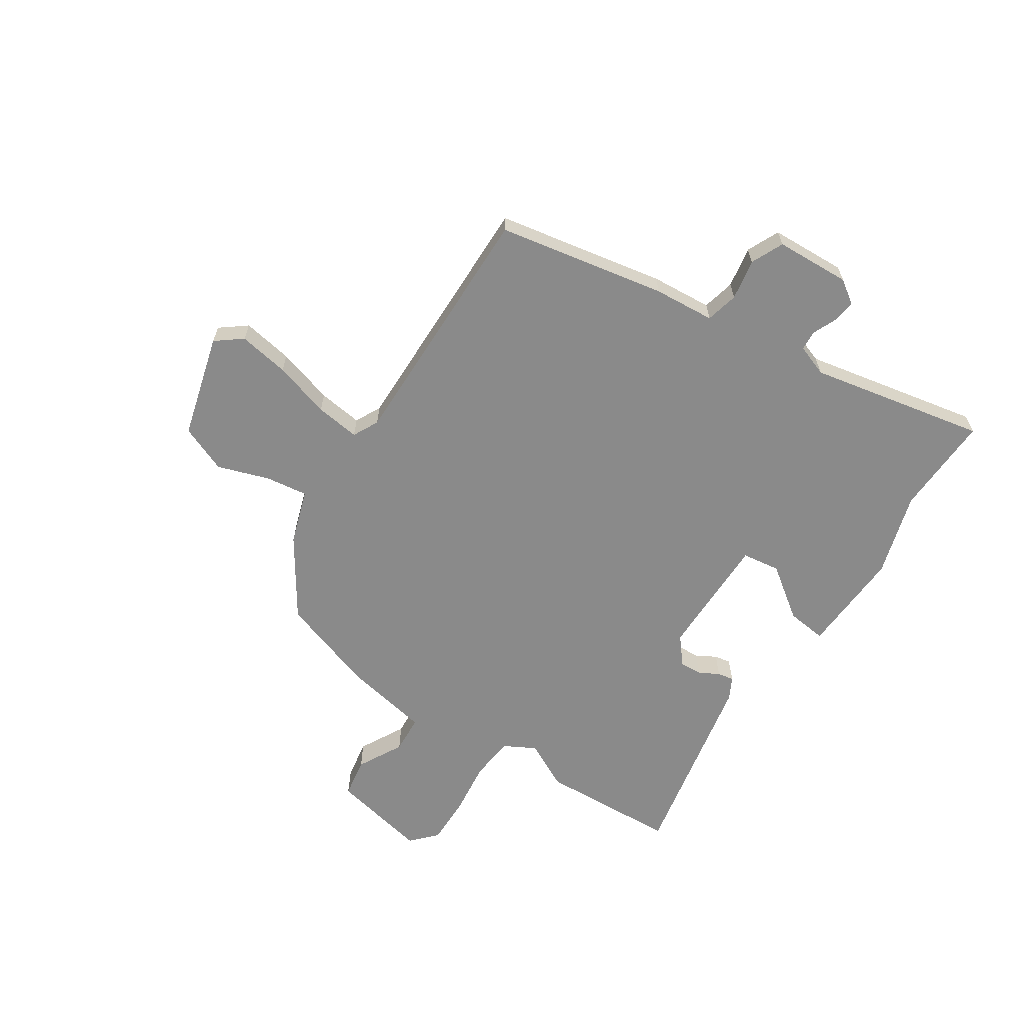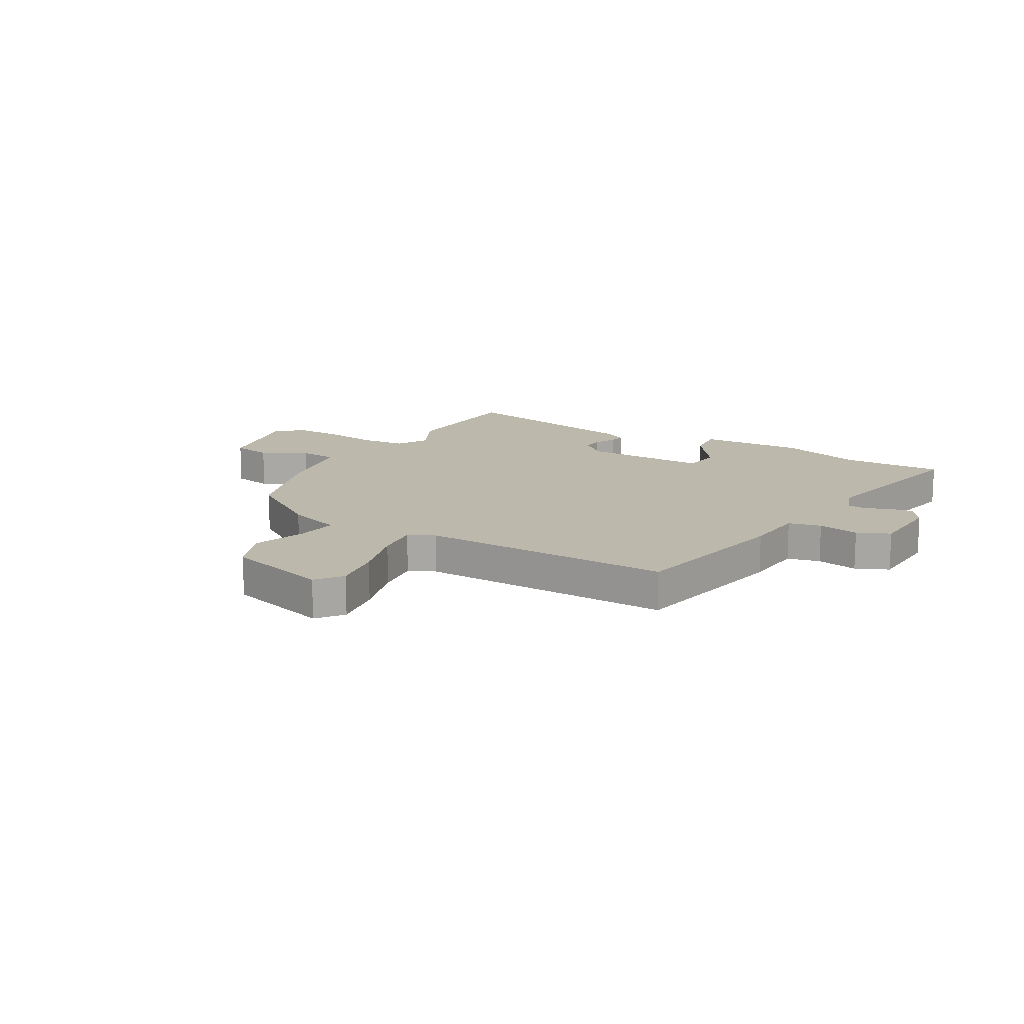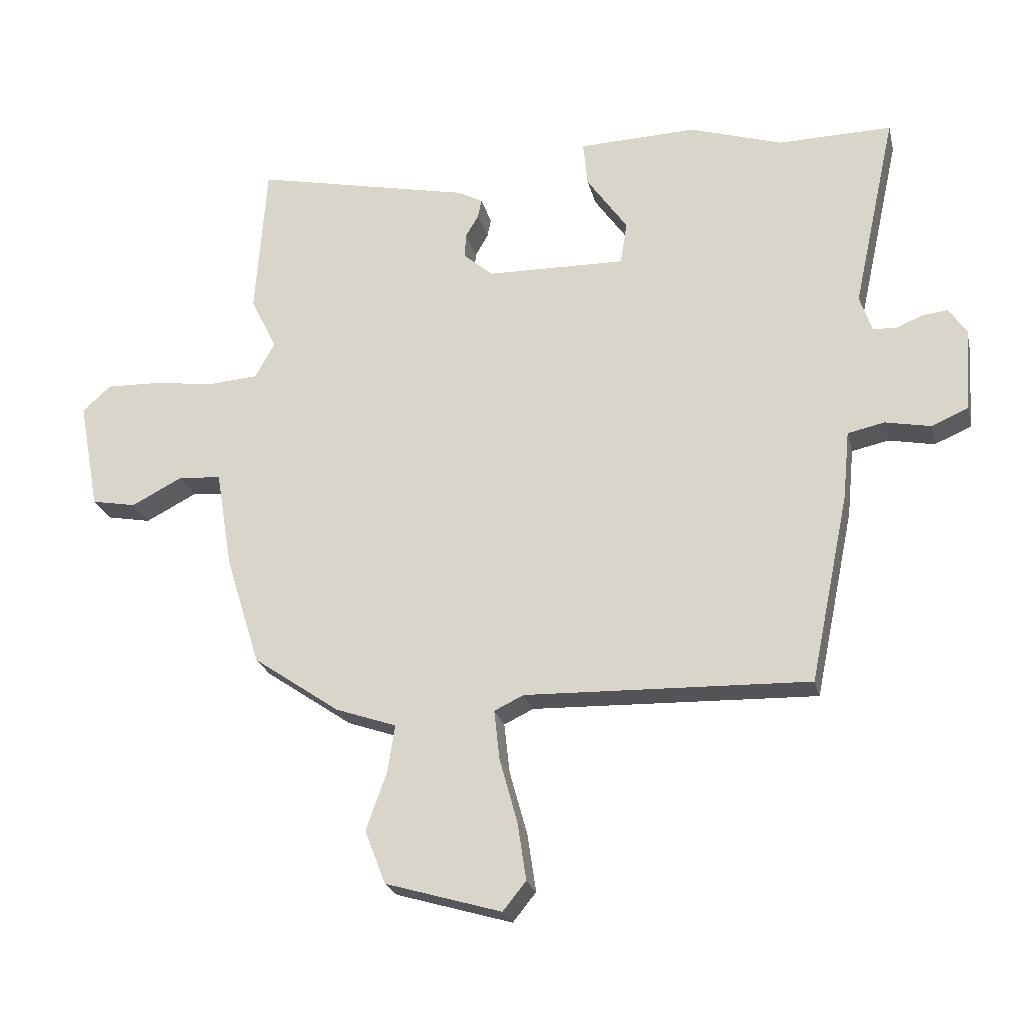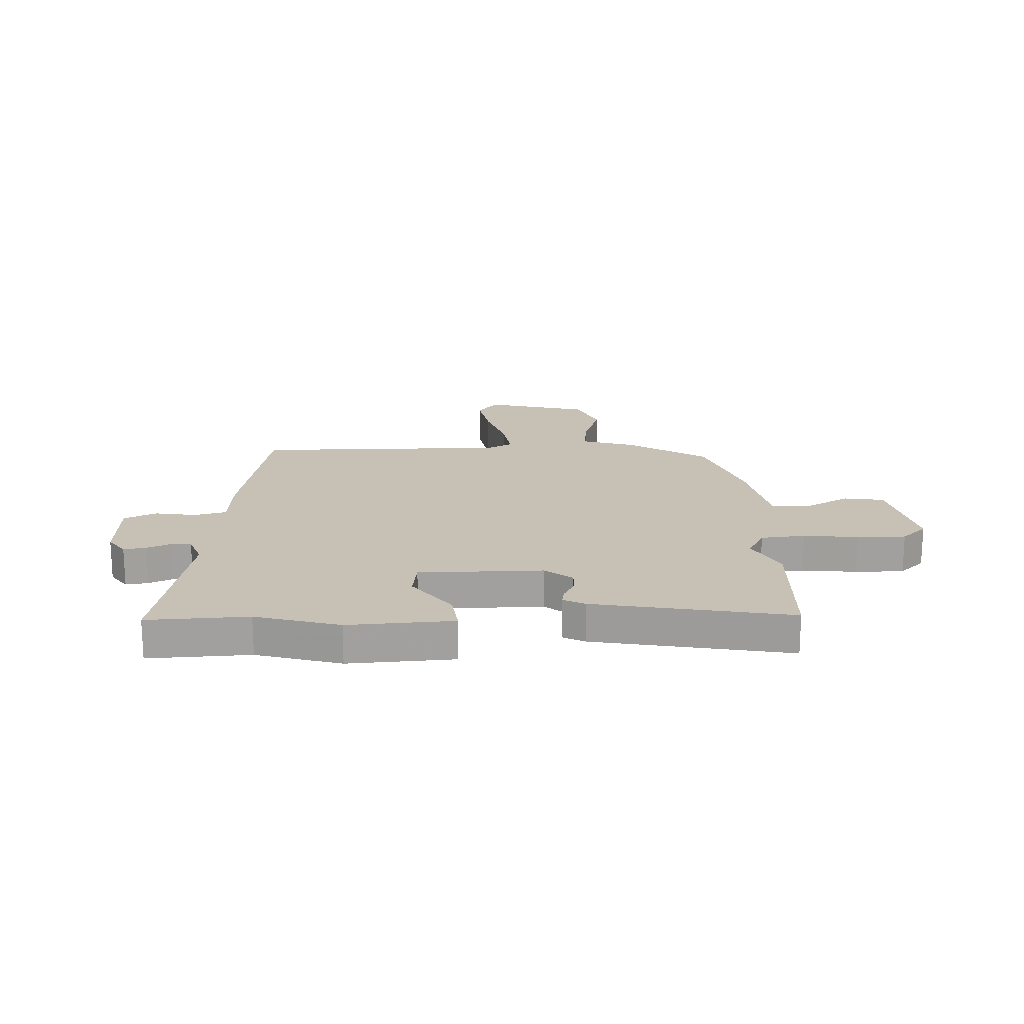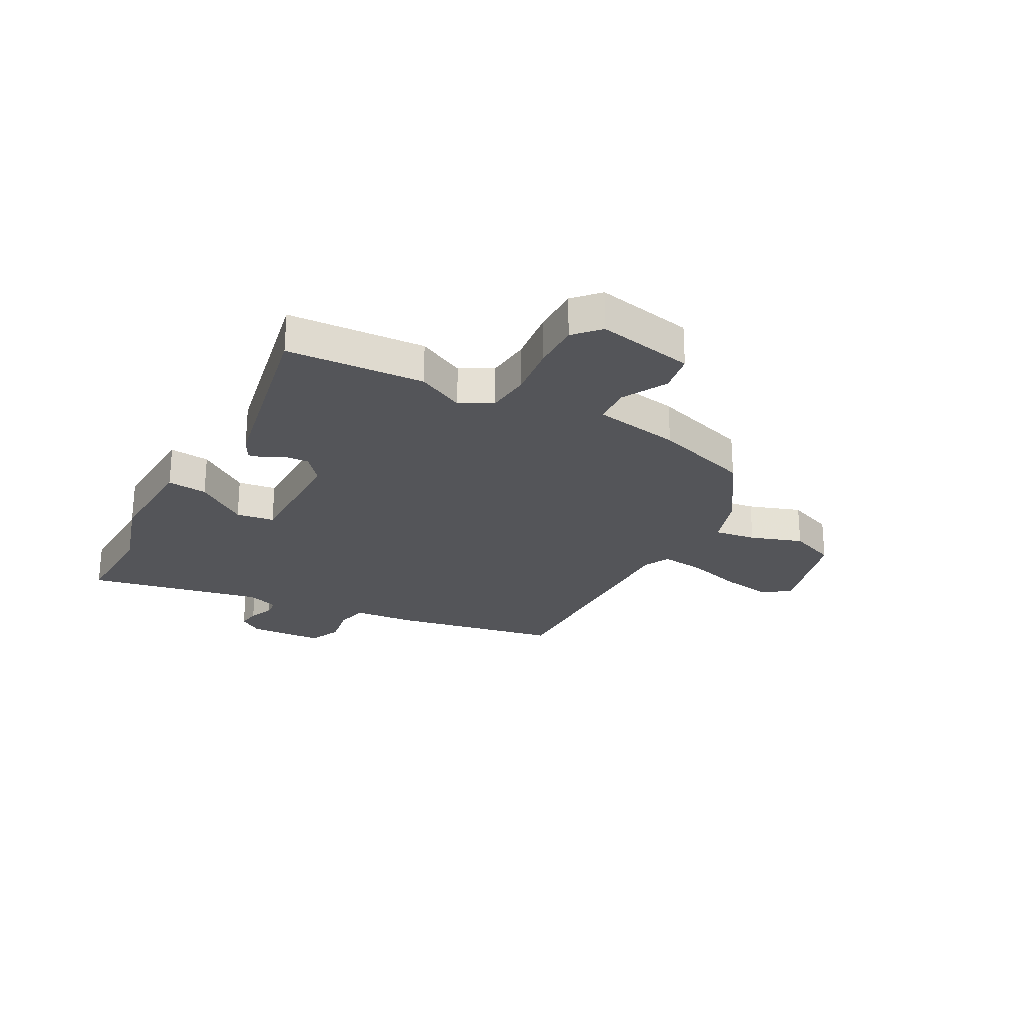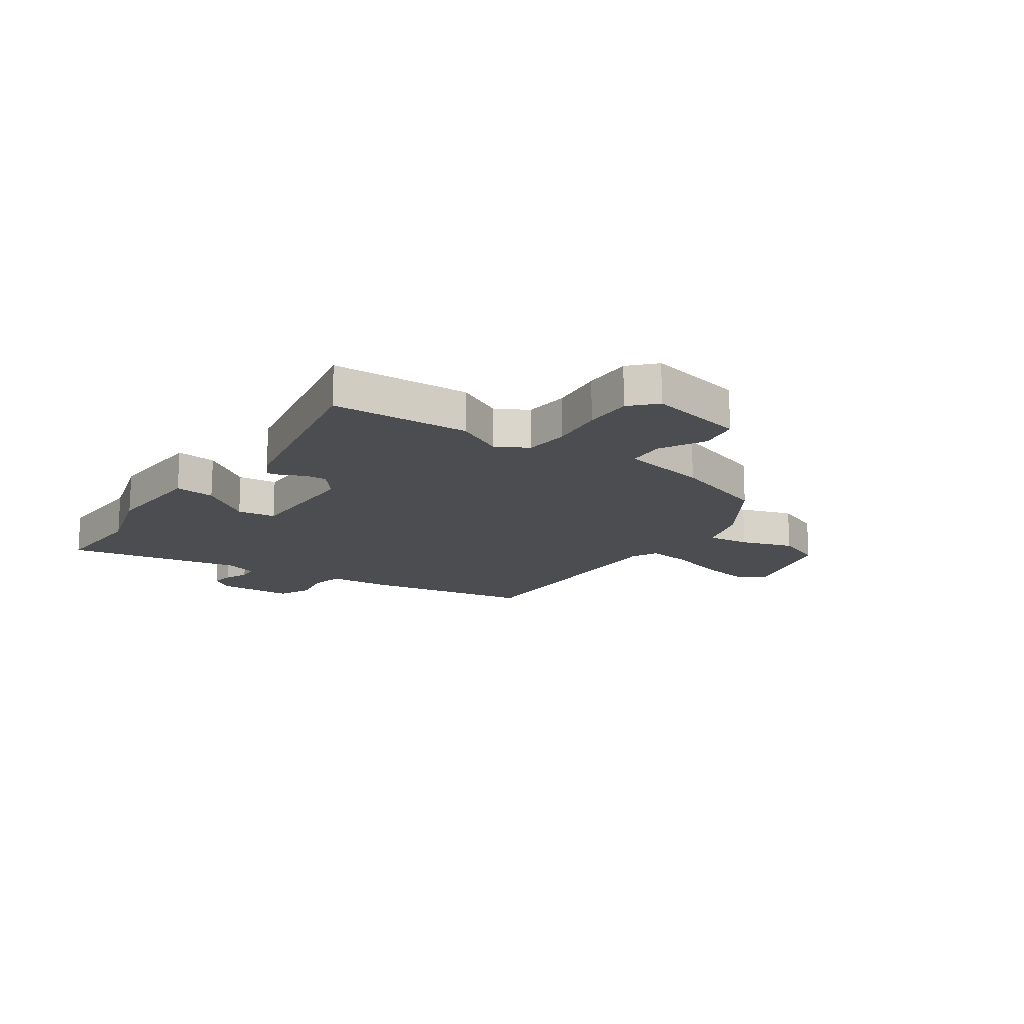
<metadata>
{"format":"obj","ext":"obj","renderer":"f3d","projection":"perspective","resolution":1024,"background":"white","views":[{"elev":-63.5,"azim":-124.4,"up":"+Y"},{"elev":14.6,"azim":-150.6,"up":"+Y"},{"elev":-23.7,"azim":-166.8,"up":"+Z"},{"elev":18.5,"azim":-3.9,"up":"+Y"},{"elev":-24.6,"azim":60.6,"up":"+Y"},{"elev":-15.8,"azim":53.9,"up":"+Y"}]}
</metadata>
<code>
v -0.441 0.07 -0.485
v -0.505 0.07 -0.177
v -0.516 0.07 -0.065
v -0.576 0.07 -0.052
v -0.651 0.07 -0.067
v -0.711 0.07 -0.041
v -0.72 0.07 0.097
v -0.691 0.07 0.14
v -0.649 0.07 0.135
v -0.605 0.07 0.117
v -0.568 0.07 0.12
v -0.548 0.07 0.179
v -0.619 0.07 0.502
v -0.433 0.07 0.499
v -0.28 0.07 0.548
v -0.086 0.07 0.542
v -0.093 0.07 0.468
v -0.16 0.07 0.372
v -0.149 0.07 0.302
v 0.079 0.07 0.307
v 0.128 0.07 0.349
v 0.125 0.07 0.39
v 0.104 0.07 0.426
v 0.098 0.07 0.456
v 0.138 0.07 0.478
v 0.496 0.07 0.556
v 0.514 0.07 0.303
v 0.471 0.07 0.215
v 0.504 0.07 0.157
v 0.586 0.07 0.151
v 0.686 0.07 0.165
v 0.775 0.07 0.168
v 0.822 0.07 0.126
v 0.788 0.07 -0.054
v 0.715 0.07 -0.068
v 0.631 0.07 -0.025
v 0.561 0.07 -0.031
v 0.534 0.07 -0.192
v 0.478 0.07 -0.372
v 0.336 0.07 -0.47
v 0.236 0.07 -0.505
v 0.248 0.07 -0.582
v 0.282 0.07 -0.677
v 0.248 0.07 -0.765
v 0.058 0.07 -0.821
v 0.02 0.07 -0.774
v 0.034 0.07 -0.68
v 0.063 0.07 -0.575
v 0.072 0.07 -0.493
v 0.024 0.07 -0.47
v -0.441 0 -0.485
v -0.505 0 -0.177
v -0.516 0 -0.065
v -0.576 0 -0.052
v -0.651 0 -0.067
v -0.711 0 -0.041
v -0.72 0 0.097
v -0.691 0 0.14
v -0.649 0 0.135
v -0.605 0 0.117
v -0.568 0 0.12
v -0.548 0 0.179
v -0.619 0 0.502
v -0.433 0 0.499
v -0.28 0 0.548
v -0.086 0 0.542
v -0.093 0 0.468
v -0.16 0 0.372
v -0.149 0 0.302
v 0.079 0 0.307
v 0.128 0 0.349
v 0.125 0 0.39
v 0.104 0 0.426
v 0.098 0 0.456
v 0.138 0 0.478
v 0.496 0 0.556
v 0.514 0 0.303
v 0.471 0 0.215
v 0.504 0 0.157
v 0.586 0 0.151
v 0.686 0 0.165
v 0.775 0 0.168
v 0.822 0 0.126
v 0.788 0 -0.054
v 0.715 0 -0.068
v 0.631 0 -0.025
v 0.561 0 -0.031
v 0.534 0 -0.192
v 0.478 0 -0.372
v 0.336 0 -0.47
v 0.236 0 -0.505
v 0.248 0 -0.582
v 0.282 0 -0.677
v 0.248 0 -0.765
v 0.058 0 -0.821
v 0.02 0 -0.774
v 0.034 0 -0.68
v 0.063 0 -0.575
v 0.072 0 -0.493
v 0.024 0 -0.47
f 45 46 47 48
f 45 48 49
f 42 43 44 45
f 41 42 45 49
f 40 41 49 50
f 37 38 39 40
f 33 34 35 36
f 33 36 37
f 30 31 32 33
f 29 30 33 37
f 28 29 37 40
f 26 27 28
f 22 23 24 25
f 21 22 25 26
f 20 21 26 28
f 15 16 17 18
f 14 15 18 19
f 12 13 14 19
f 11 12 19 20
f 7 8 9 10
f 7 10 11
f 4 5 6 7
f 3 4 7 11
f 50 1 2 3
f 20 28 40 50
f 3 11 20 50
f 98 97 96 95
f 99 98 95
f 95 94 93 92
f 99 95 92 91
f 100 99 91 90
f 90 89 88 87
f 86 85 84 83
f 87 86 83
f 83 82 81 80
f 87 83 80 79
f 90 87 79 78
f 78 77 76
f 75 74 73 72
f 76 75 72 71
f 78 76 71 70
f 68 67 66 65
f 69 68 65 64
f 69 64 63 62
f 70 69 62 61
f 60 59 58 57
f 61 60 57
f 57 56 55 54
f 61 57 54 53
f 53 52 51 100
f 100 90 78 70
f 100 70 61 53
f 1 51 52 2
f 2 52 53 3
f 3 53 54 4
f 4 54 55 5
f 5 55 56 6
f 6 56 57 7
f 7 57 58 8
f 8 58 59 9
f 9 59 60 10
f 10 60 61 11
f 11 61 62 12
f 12 62 63 13
f 13 63 64 14
f 14 64 65 15
f 15 65 66 16
f 16 66 67 17
f 17 67 68 18
f 18 68 69 19
f 19 69 70 20
f 20 70 71 21
f 21 71 72 22
f 22 72 73 23
f 23 73 74 24
f 24 74 75 25
f 25 75 76 26
f 26 76 77 27
f 27 77 78 28
f 28 78 79 29
f 29 79 80 30
f 30 80 81 31
f 31 81 82 32
f 32 82 83 33
f 33 83 84 34
f 34 84 85 35
f 35 85 86 36
f 36 86 87 37
f 37 87 88 38
f 38 88 89 39
f 39 89 90 40
f 40 90 91 41
f 41 91 92 42
f 42 92 93 43
f 43 93 94 44
f 44 94 95 45
f 45 95 96 46
f 46 96 97 47
f 47 97 98 48
f 48 98 99 49
f 49 99 100 50
f 50 100 51 1

</code>
